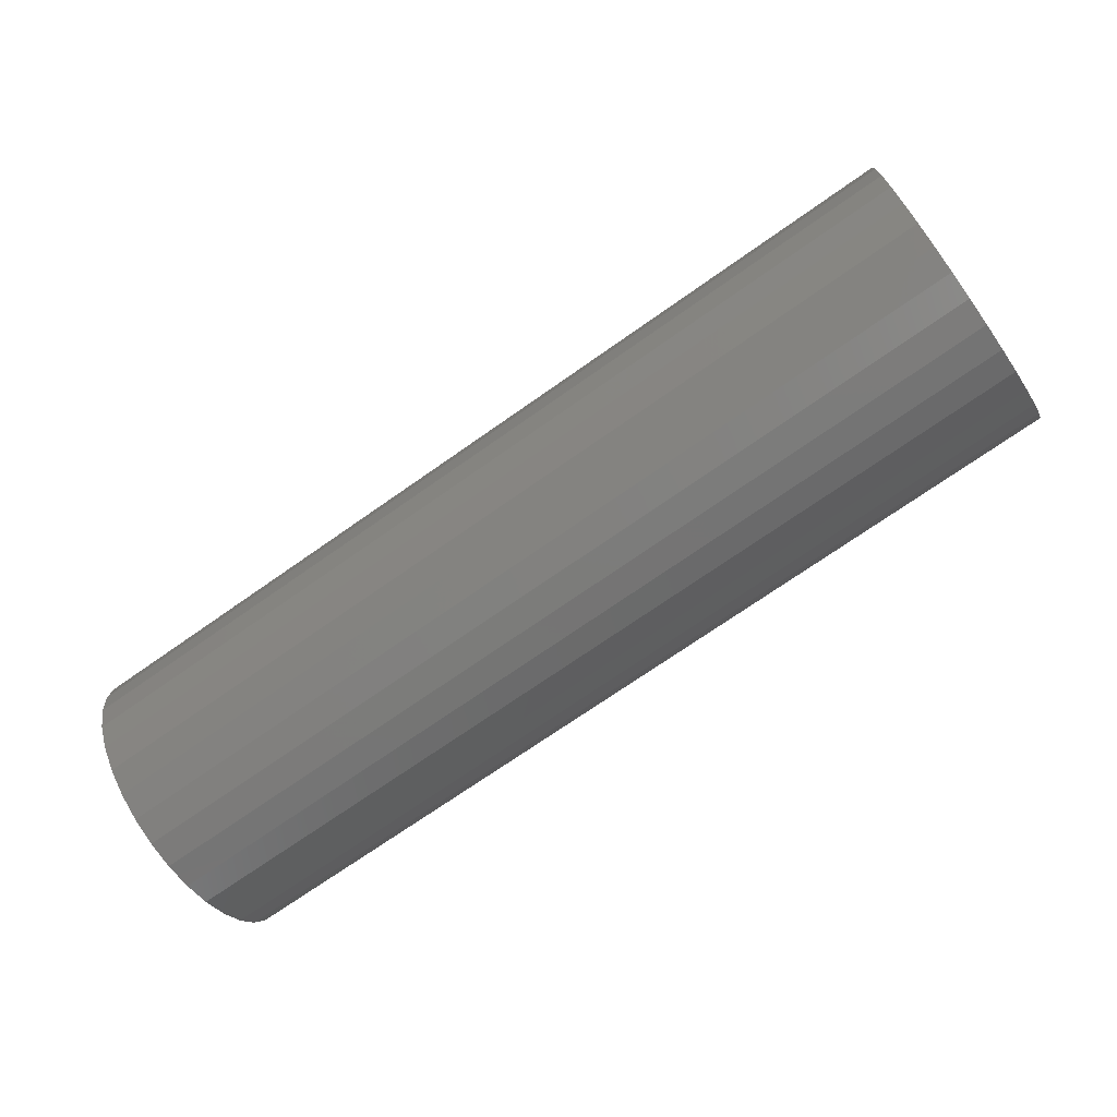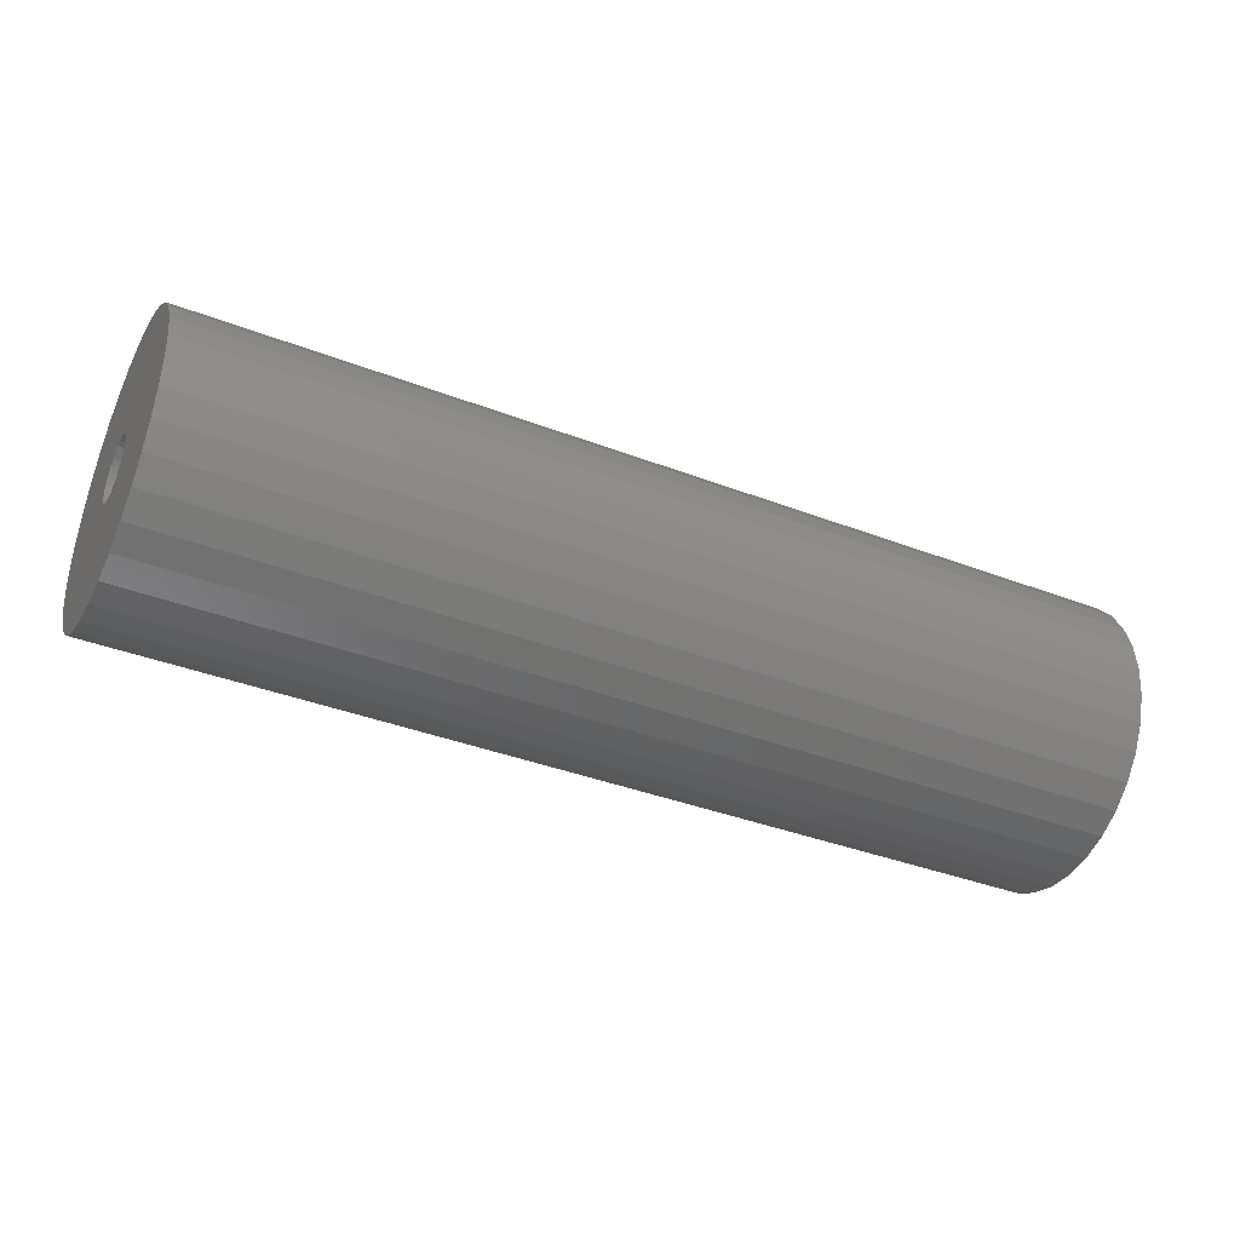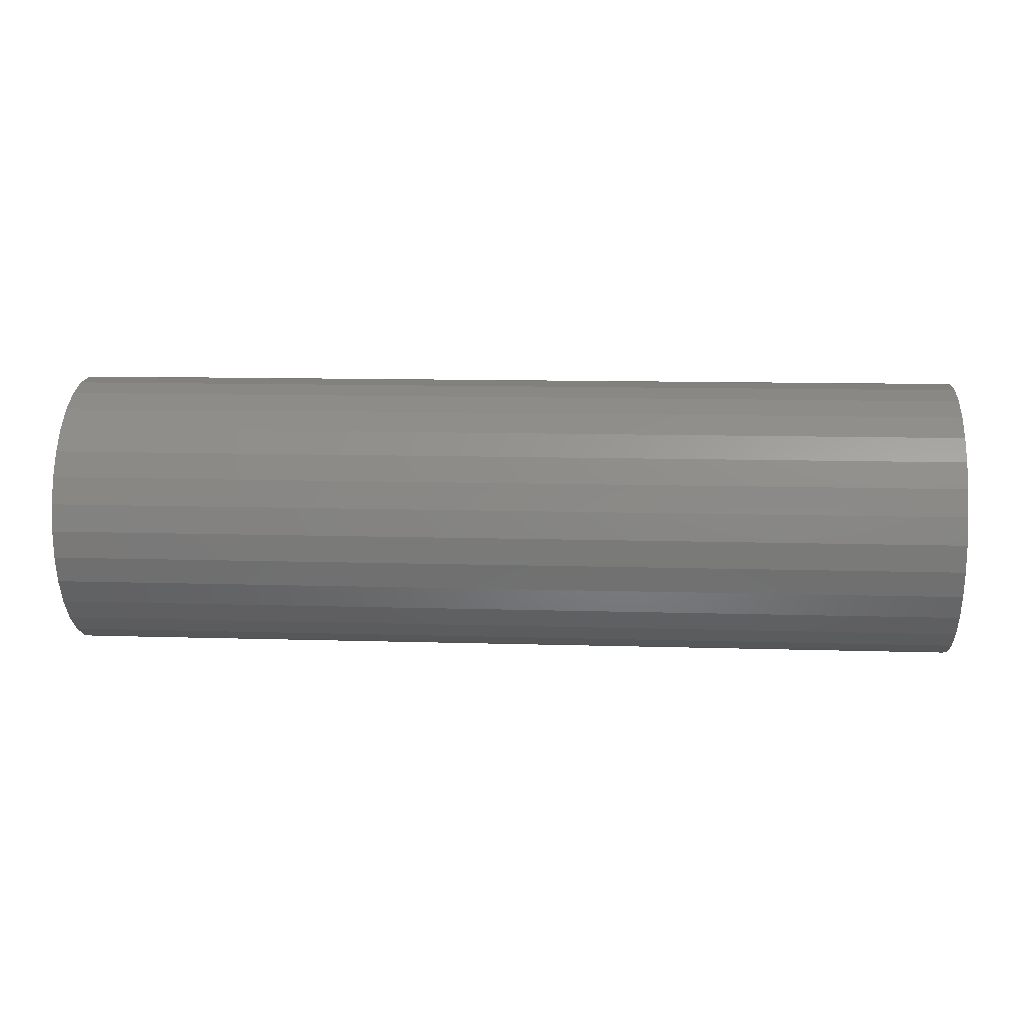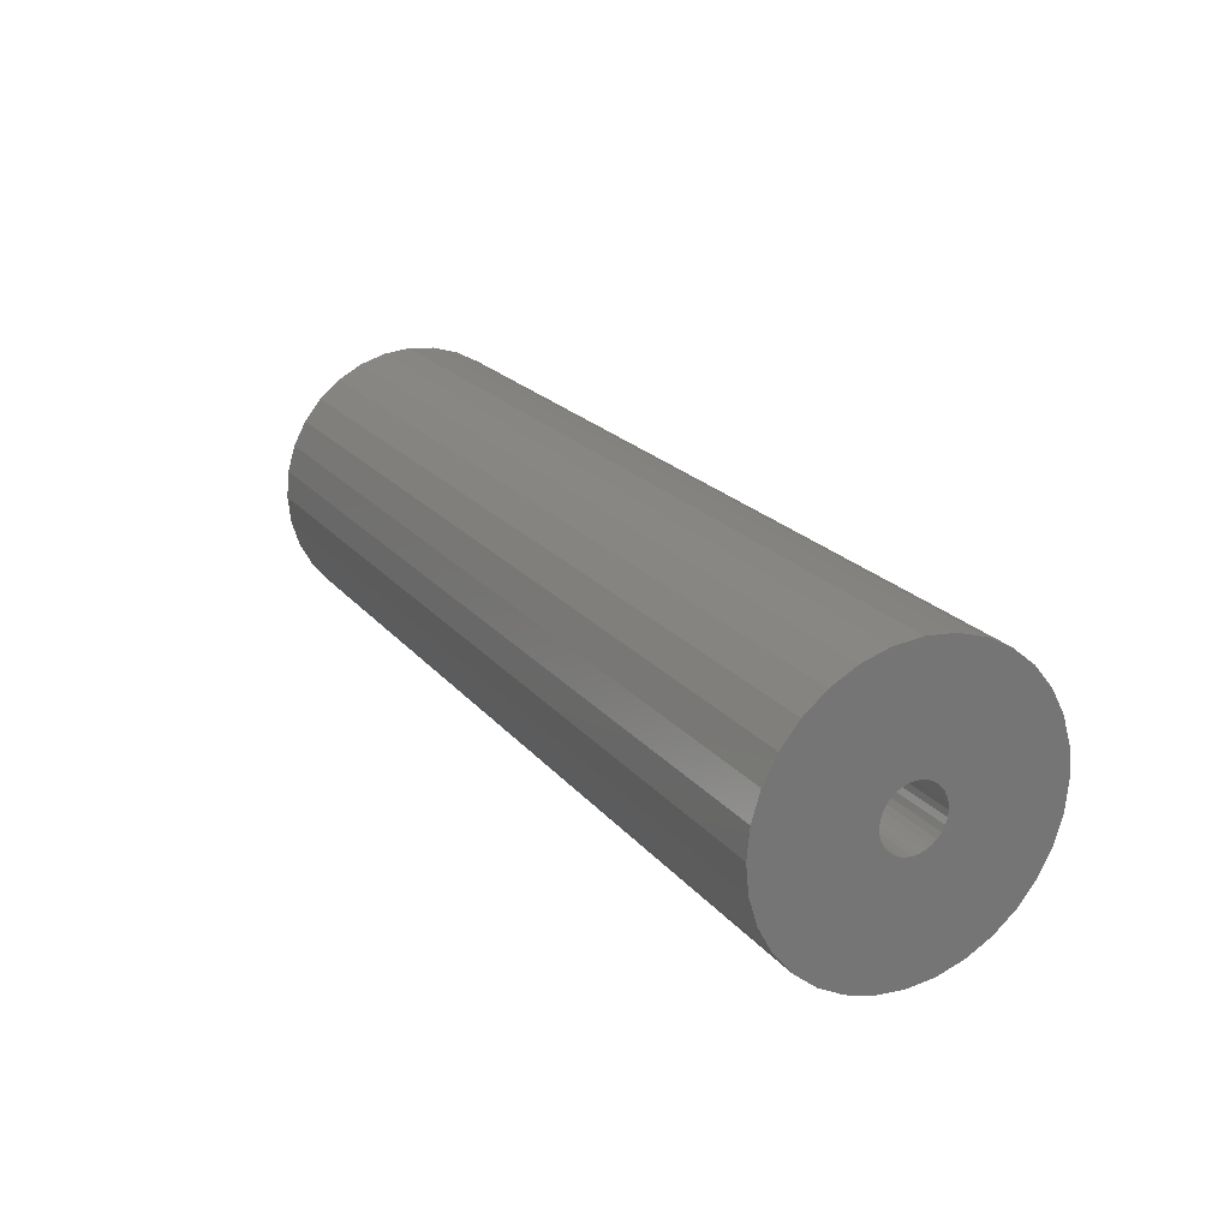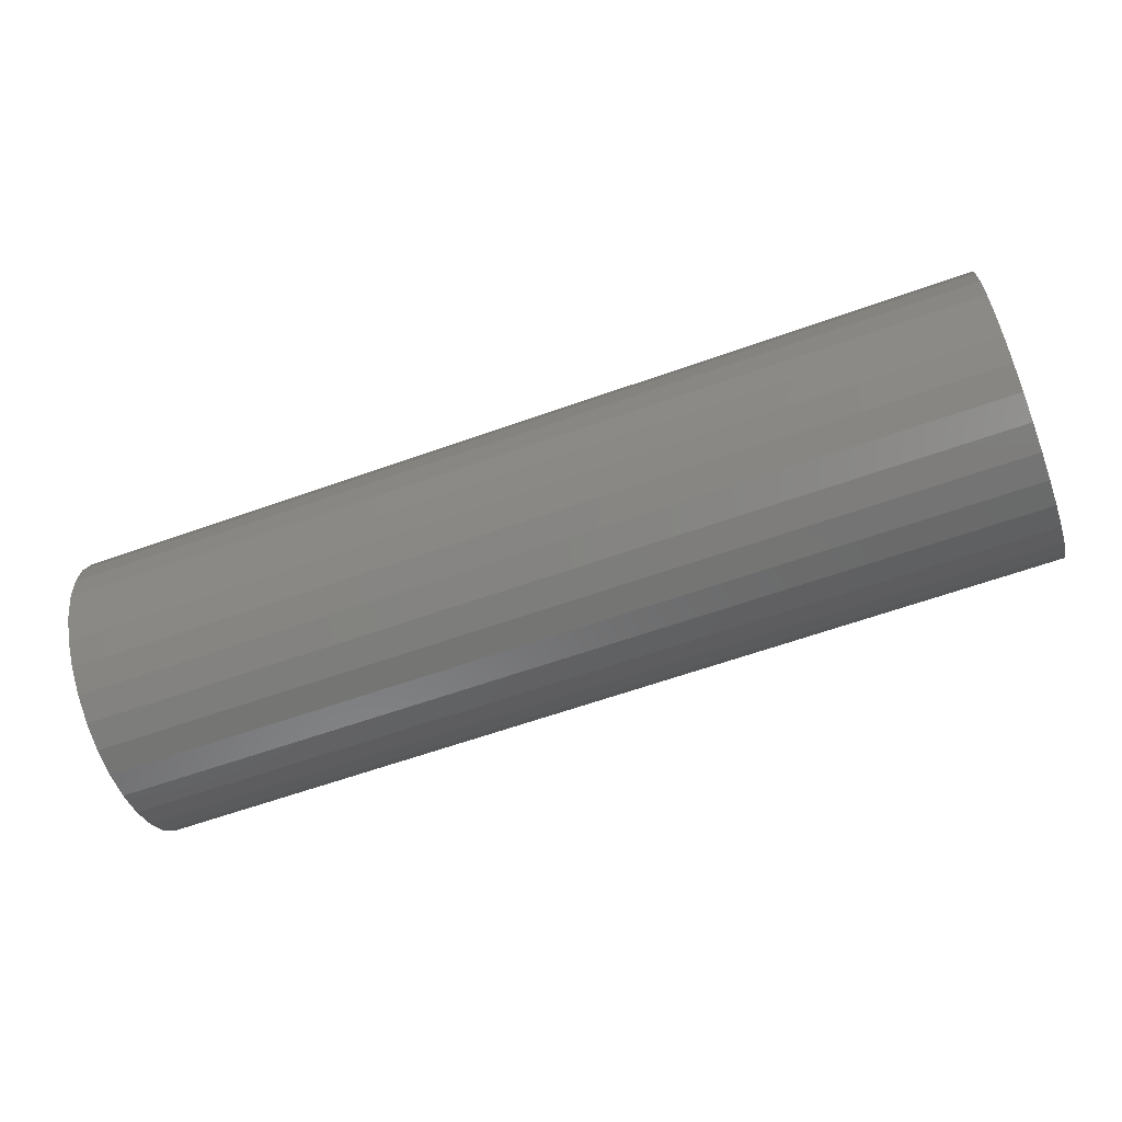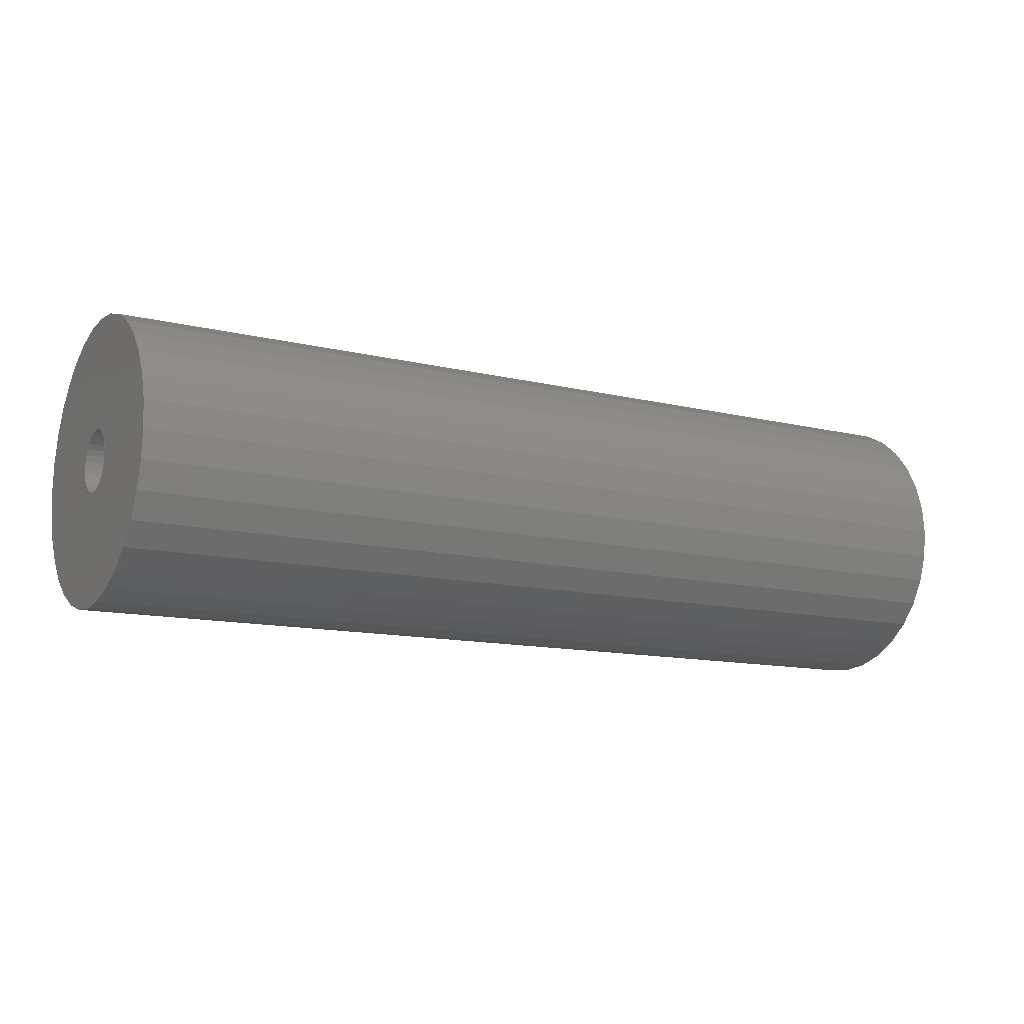
<metadata>
{"format":"stl","ext":"stl","renderer":"f3d","projection":"perspective","resolution":1024,"background":"white","views":[{"elev":-71.2,"azim":-144.8,"up":"+Y"},{"elev":-38.3,"azim":154.2,"up":"+Y"},{"elev":10.8,"azim":-175.6,"up":"+Z"},{"elev":21.3,"azim":61.9,"up":"+Y"},{"elev":-62.0,"azim":19.9,"up":"+Y"},{"elev":-12.2,"azim":150.0,"up":"+Z"}]}
</metadata>
<code>
# stl→obj: 128 verts, 252 faces
v 0.75 0.1259 -1.058e-17
v 0.75 0.02434 -4.361e-18
v 0.75 0.02381 -0.005423
v 0.75 0.1161 0.0495
v 0.75 0.001969 0.02726
v 0.75 0.007183 0.02568
v 0.75 -0.1328 -3.634e-17
v 0.75 -0.1303 -0.02524
v 0.75 -0.03072 -0.005423
v 0.75 -0.03125 -9.897e-18
v 0.75 -0.03072 0.005423
v 0.75 -0.003454 0.0278
v 0.75 0.1041 0.07187
v 0.75 0.08802 0.09147
v 0.75 0.06841 0.1076
v 0.75 0.04605 0.1195
v 0.75 0.02178 0.1269
v 0.75 -0.003454 0.1294
v 0.75 -0.02869 0.1269
v 0.75 -0.05296 0.1195
v 0.75 -0.07532 0.1076
v 0.75 -0.09492 0.09147
v 0.75 -0.111 0.07187
v 0.75 -0.123 0.0495
v 0.75 -0.008877 0.02726
v 0.75 -0.1303 0.02524
v 0.75 -0.02913 0.01064
v 0.75 -0.02657 0.01544
v 0.75 -0.02311 0.01965
v 0.75 -0.0189 0.02311
v 0.75 -0.01409 0.02568
v 0.75 -0.01409 -0.02568
v 0.75 -0.0189 -0.02311
v 0.75 -0.02311 -0.01965
v 0.75 -0.02657 -0.01544
v 0.75 -0.02913 -0.01064
v 0.75 -0.003454 -0.0278
v 0.75 -0.123 -0.0495
v 0.75 -0.111 -0.07187
v 0.75 -0.09492 -0.09147
v 0.75 -0.07532 -0.1076
v 0.75 -0.05296 -0.1195
v 0.75 -0.02869 -0.1269
v 0.75 -0.003454 -0.1294
v 0.75 0.02178 -0.1269
v 0.75 0.04605 -0.1195
v 0.75 0.06841 -0.1076
v 0.75 0.08802 -0.09147
v 0.75 0.1041 -0.07187
v 0.75 0.1161 -0.0495
v 0.75 0.001969 -0.02726
v 0.75 -0.008877 -0.02726
v 0.75 0.1234 0.02524
v 0.75 0.01199 0.02311
v 0.75 0.0162 0.01965
v 0.75 0.01966 0.01544
v 0.75 0.02223 0.01064
v 0.75 0.02381 0.005423
v 0.75 0.1234 -0.02524
v 0.75 0.02223 -0.01064
v 0.75 0.01966 -0.01544
v 0.75 0.0162 -0.01965
v 0.75 0.01199 -0.02311
v 0.75 0.007183 -0.02568
v 0.01562 -0.003454 -0.0278
v 0.01562 0.001969 -0.02726
v 0.01562 0.007183 -0.02568
v 0.01562 0.01199 -0.02311
v 0.01562 0.0162 -0.01965
v 0.01562 0.01966 -0.01544
v 0.01562 0.02223 -0.01064
v 0.01562 0.02381 -0.005423
v 0.01562 0.02434 -1.117e-17
v 0.01562 -0.008877 -0.02726
v 0.01562 -0.01409 -0.02568
v 0.01562 -0.0189 -0.02311
v 0.01562 -0.02311 -0.01965
v 0.01562 -0.02657 -0.01544
v 0.01562 -0.02913 -0.01064
v 0.01562 -0.03072 -0.005423
v 0.01562 -0.03125 -9.897e-18
v 0.01562 -0.003454 0.0278
v 0.01562 -0.008877 0.02726
v 0.01562 -0.01409 0.02568
v 0.01562 -0.0189 0.02311
v 0.01562 -0.02311 0.01965
v 0.01562 -0.02657 0.01544
v 0.01562 -0.02913 0.01064
v 0.01562 -0.03072 0.005423
v 0.01562 0.001969 0.02726
v 0.01562 0.007183 0.02568
v 0.01562 0.01199 0.02311
v 0.01562 0.0162 0.01965
v 0.01562 0.01966 0.01544
v 0.01562 0.02223 0.01064
v 0.01562 0.02381 0.005423
v -0.08594 0.1259 -4.226e-17
v -0.08594 0.1234 -0.02524
v -0.08594 0.1161 -0.0495
v -0.08594 0.1041 -0.07187
v -0.08594 0.08802 -0.09147
v -0.08594 0.06841 -0.1076
v -0.08594 0.04605 -0.1195
v -0.08594 0.02178 -0.1269
v -0.08594 -0.003454 -0.1294
v -0.08594 -0.02869 -0.1269
v -0.08594 -0.05296 -0.1195
v -0.08594 -0.07532 -0.1076
v -0.08594 -0.09492 -0.09147
v -0.08594 -0.111 -0.07187
v -0.08594 -0.123 -0.0495
v -0.08594 -0.1303 -0.02524
v -0.08594 -0.1328 -3.634e-17
v -0.08594 -0.1303 0.02524
v -0.08594 -0.123 0.0495
v -0.08594 -0.111 0.07187
v -0.08594 -0.09492 0.09147
v -0.08594 -0.07532 0.1076
v -0.08594 -0.05296 0.1195
v -0.08594 -0.02869 0.1269
v -0.08594 -0.003454 0.1294
v -0.08594 0.02178 0.1269
v -0.08594 0.04605 0.1195
v -0.08594 0.06841 0.1076
v -0.08594 0.08802 0.09147
v -0.08594 0.1041 0.07187
v -0.08594 0.1161 0.0495
v -0.08594 0.1234 0.02524
f 1 2 3
f 4 5 6
f 7 8 9
f 7 9 10
f 7 10 11
f 12 5 4
f 12 4 13
f 12 13 14
f 12 14 15
f 12 15 16
f 12 16 17
f 12 17 18
f 12 18 19
f 12 19 20
f 12 20 21
f 12 21 22
f 12 22 23
f 12 23 24
f 12 24 25
f 26 7 11
f 26 11 27
f 26 27 28
f 26 28 29
f 26 29 30
f 26 30 31
f 26 31 25
f 26 25 24
f 8 32 33
f 8 33 34
f 8 34 35
f 8 35 36
f 8 36 9
f 37 38 39
f 37 39 40
f 37 40 41
f 37 41 42
f 37 42 43
f 37 43 44
f 37 44 45
f 37 45 46
f 37 46 47
f 37 47 48
f 37 48 49
f 37 49 50
f 37 50 51
f 38 37 52
f 38 52 32
f 38 32 8
f 53 4 6
f 53 6 54
f 53 54 55
f 53 55 56
f 53 56 57
f 53 57 58
f 53 58 2
f 53 2 1
f 59 1 3
f 59 3 60
f 59 60 61
f 59 61 62
f 59 62 63
f 59 63 64
f 59 64 51
f 59 51 50
f 65 51 66
f 66 51 64
f 66 64 67
f 67 64 63
f 67 63 68
f 68 63 62
f 68 62 69
f 69 62 61
f 69 61 70
f 70 61 60
f 70 60 71
f 71 60 3
f 71 3 72
f 72 3 2
f 72 2 73
f 51 65 37
f 37 65 74
f 37 74 52
f 52 74 75
f 52 75 32
f 32 75 76
f 32 76 33
f 33 76 77
f 33 77 34
f 34 77 78
f 34 78 35
f 35 78 79
f 35 79 36
f 36 79 80
f 36 80 9
f 9 80 81
f 9 81 10
f 82 25 83
f 83 25 31
f 83 31 84
f 84 31 30
f 84 30 85
f 85 30 29
f 85 29 86
f 86 29 28
f 86 28 87
f 87 28 27
f 87 27 88
f 88 27 11
f 88 11 89
f 89 11 10
f 89 10 81
f 25 82 12
f 12 82 90
f 12 90 5
f 5 90 91
f 5 91 6
f 6 91 92
f 6 92 54
f 54 92 93
f 54 93 55
f 55 93 94
f 55 94 56
f 56 94 95
f 56 95 57
f 57 95 96
f 57 96 58
f 58 96 73
f 58 73 2
f 97 1 98
f 98 1 59
f 98 59 99
f 99 59 50
f 99 50 100
f 100 50 49
f 100 49 101
f 101 49 48
f 101 48 102
f 102 48 47
f 102 47 103
f 103 47 46
f 103 46 104
f 104 46 45
f 104 45 105
f 105 45 44
f 105 44 106
f 106 44 43
f 106 43 107
f 107 43 42
f 107 42 108
f 108 42 41
f 108 41 109
f 109 41 40
f 109 40 110
f 110 40 39
f 110 39 111
f 111 39 38
f 111 38 112
f 112 38 8
f 112 8 113
f 113 8 7
f 113 7 114
f 114 7 26
f 114 26 115
f 115 26 24
f 115 24 116
f 116 24 23
f 116 23 117
f 117 23 22
f 117 22 118
f 118 22 21
f 118 21 119
f 119 21 20
f 119 20 120
f 120 20 19
f 120 19 121
f 121 19 18
f 121 18 122
f 122 18 17
f 122 17 123
f 123 17 16
f 123 16 124
f 124 16 15
f 124 15 125
f 125 15 14
f 125 14 126
f 126 14 13
f 126 13 127
f 127 13 4
f 127 4 128
f 128 4 53
f 128 53 97
f 97 53 1
f 121 122 120
f 119 120 122
f 123 119 122
f 118 119 123
f 124 118 123
f 103 107 102
f 106 107 103
f 104 106 103
f 105 106 104
f 107 108 102
f 102 108 109
f 102 109 101
f 101 109 110
f 101 110 100
f 100 110 111
f 100 111 99
f 99 111 112
f 99 112 98
f 98 112 113
f 98 113 97
f 97 113 114
f 97 114 128
f 128 114 115
f 128 115 127
f 127 115 116
f 127 116 126
f 126 116 117
f 126 117 125
f 125 117 118
f 125 118 124
f 82 83 84
f 90 82 84
f 90 84 91
f 91 84 85
f 91 85 92
f 92 85 86
f 92 86 93
f 93 86 87
f 93 87 94
f 94 87 88
f 94 88 95
f 95 88 89
f 95 89 96
f 72 79 71
f 71 79 78
f 71 78 70
f 70 78 77
f 70 77 69
f 69 77 76
f 69 76 68
f 68 76 75
f 68 75 67
f 67 75 74
f 67 74 65
f 67 65 66
f 96 89 73
f 73 89 81
f 73 81 72
f 72 81 80
f 72 80 79

</code>
